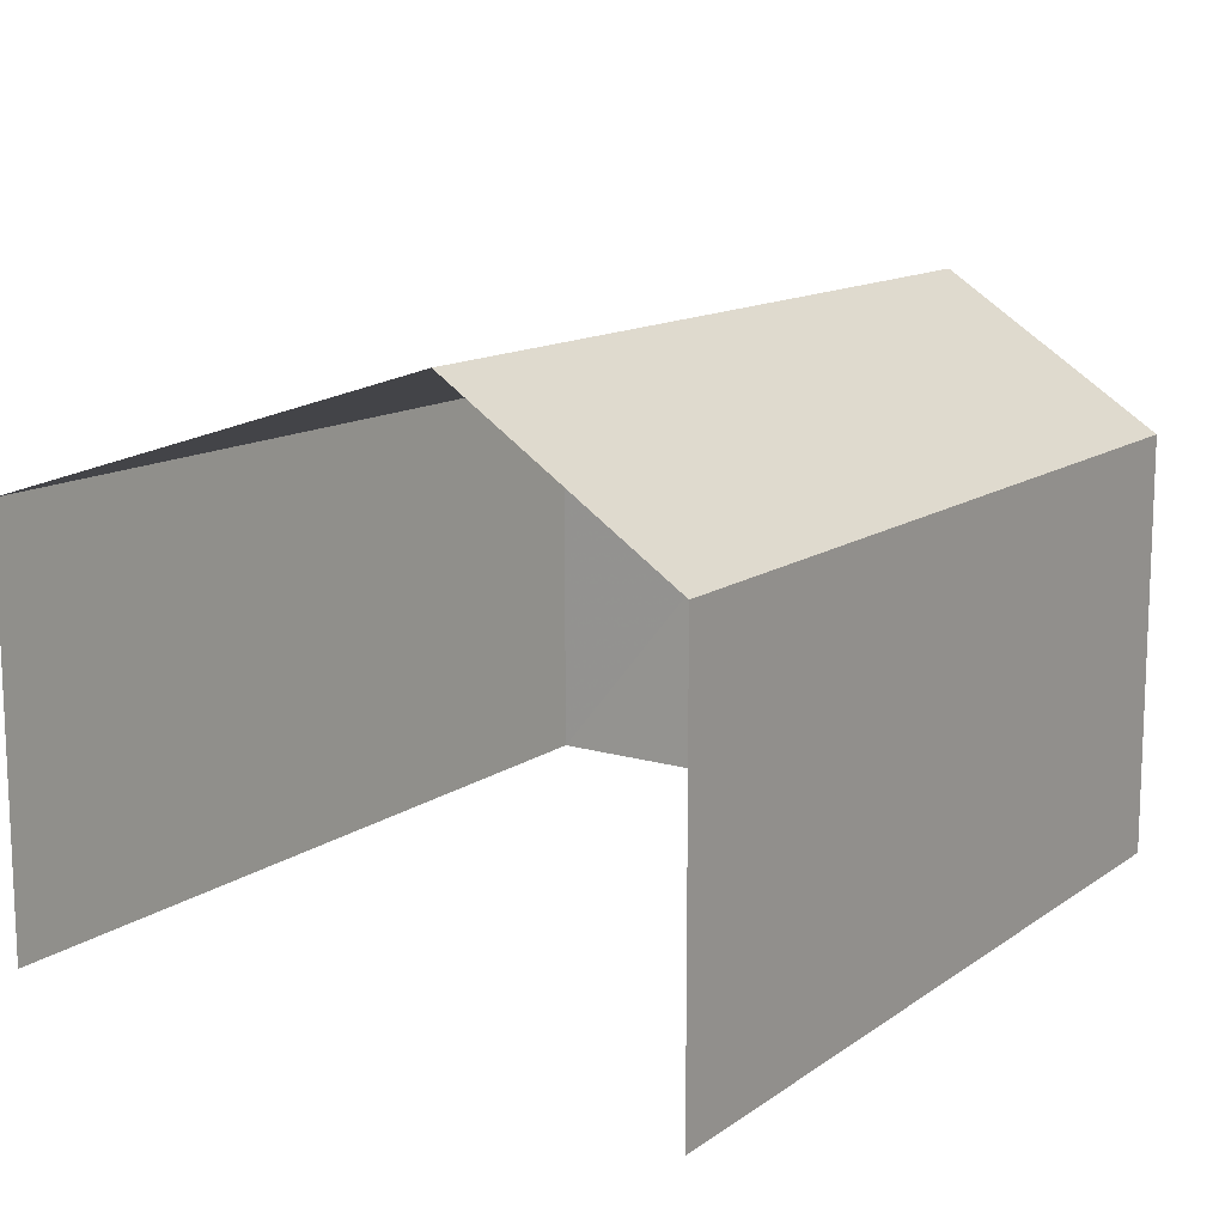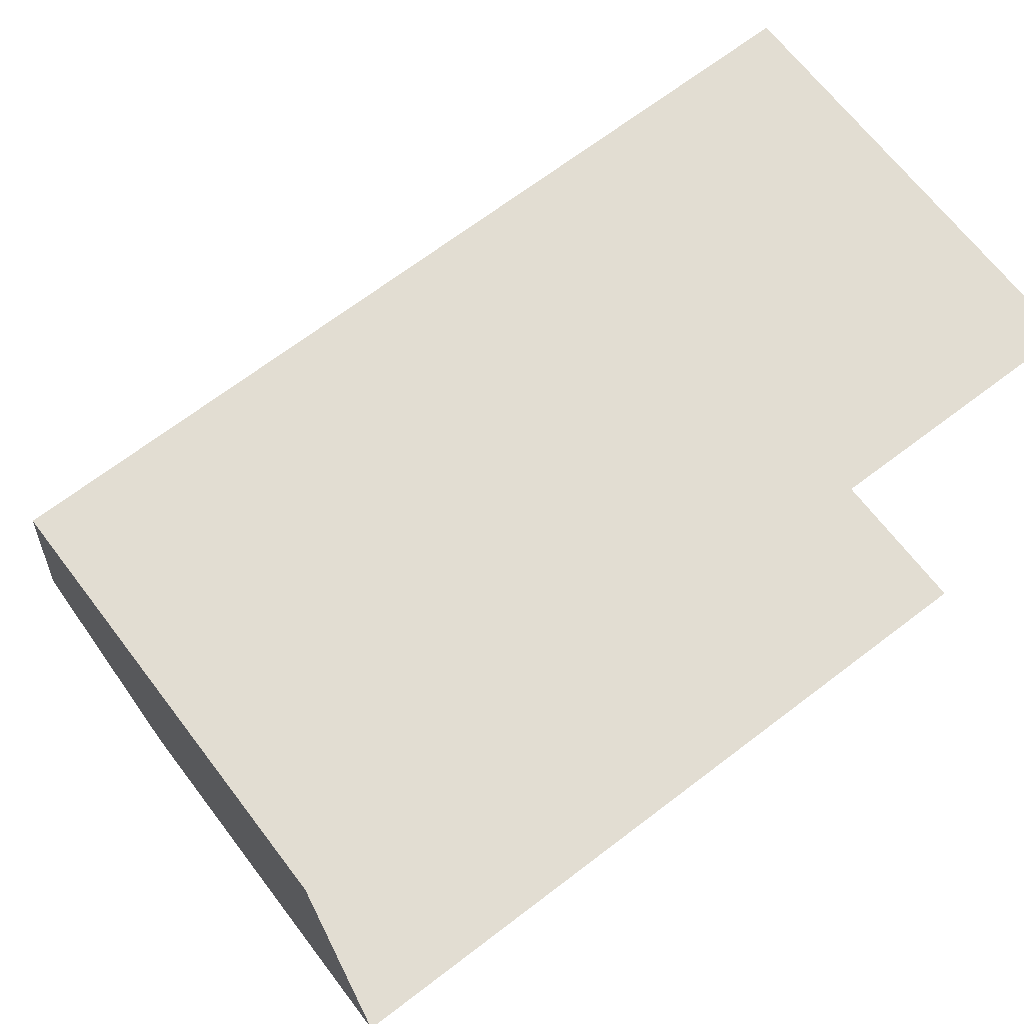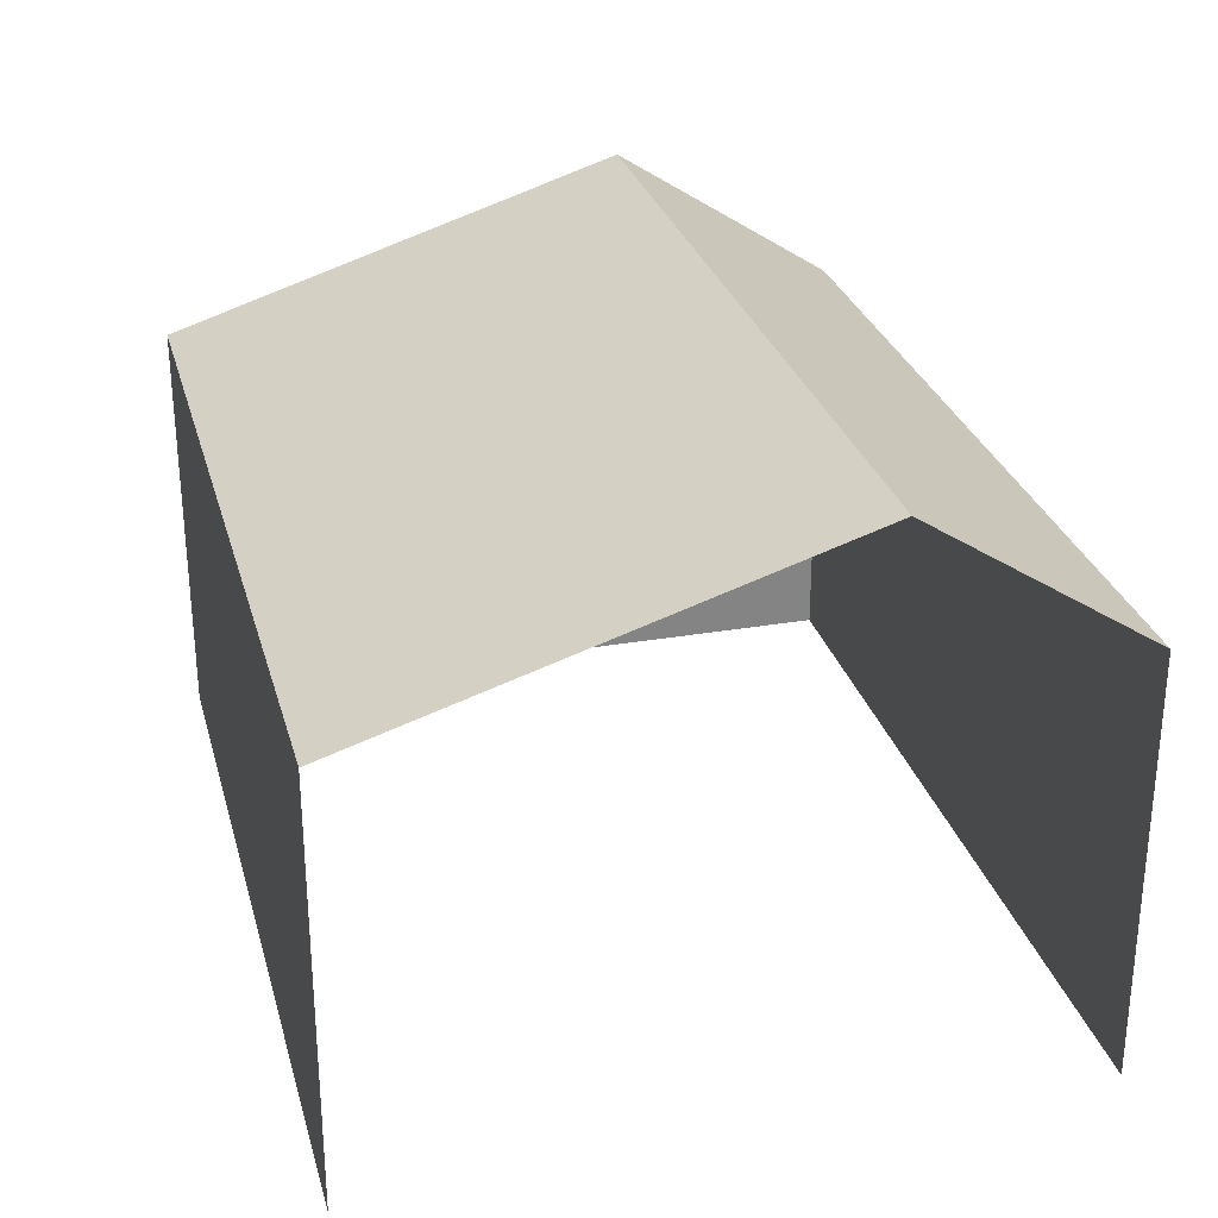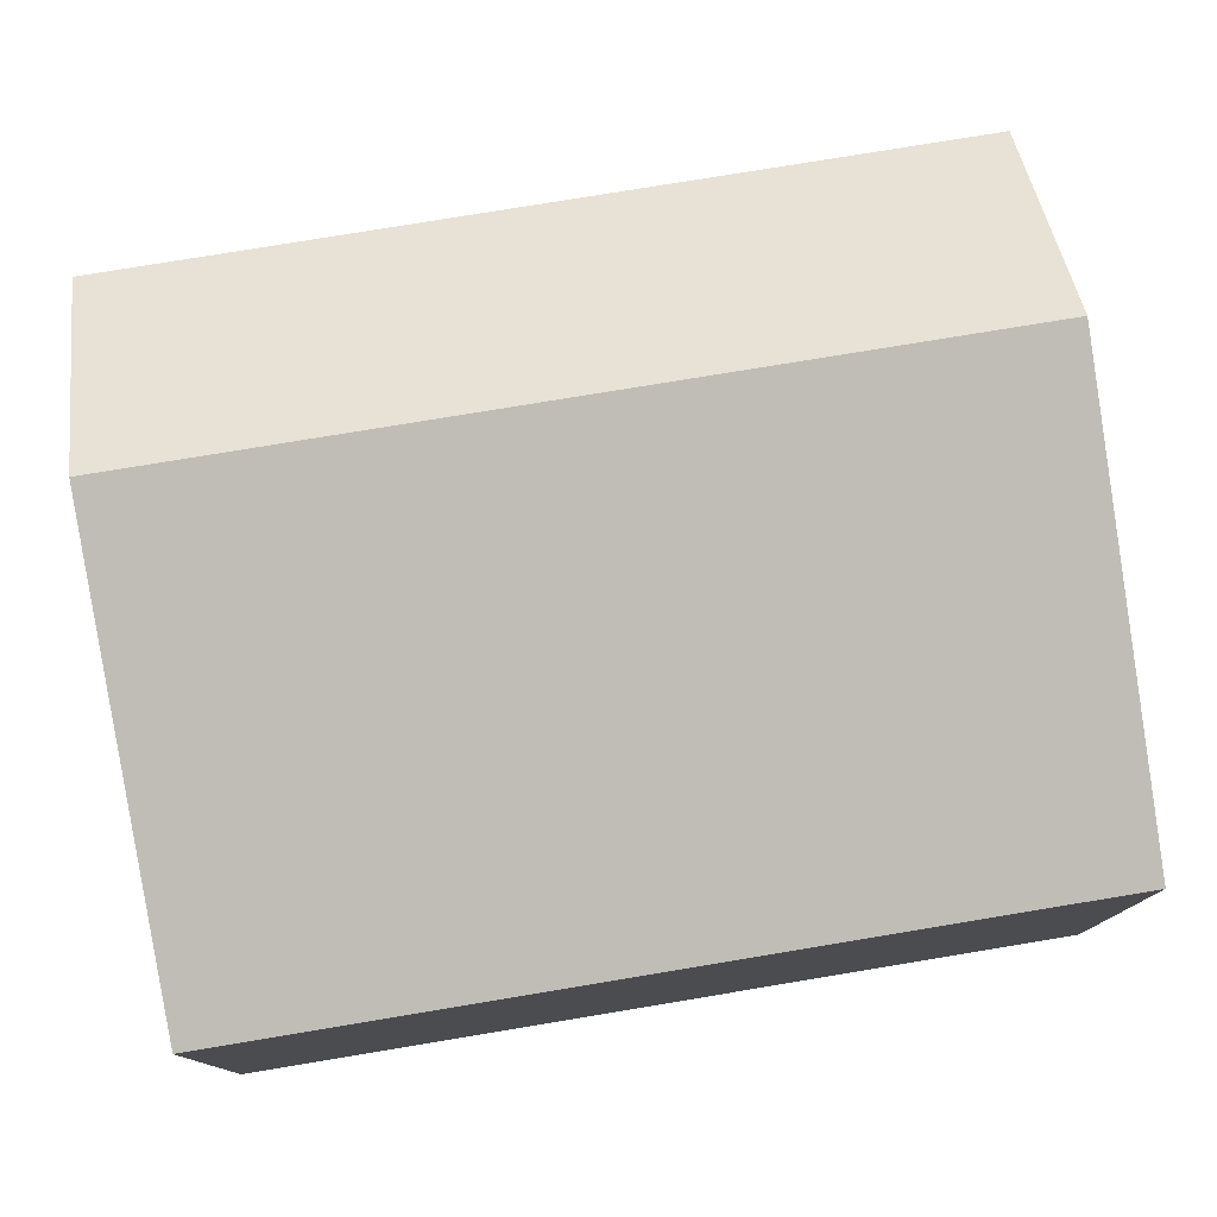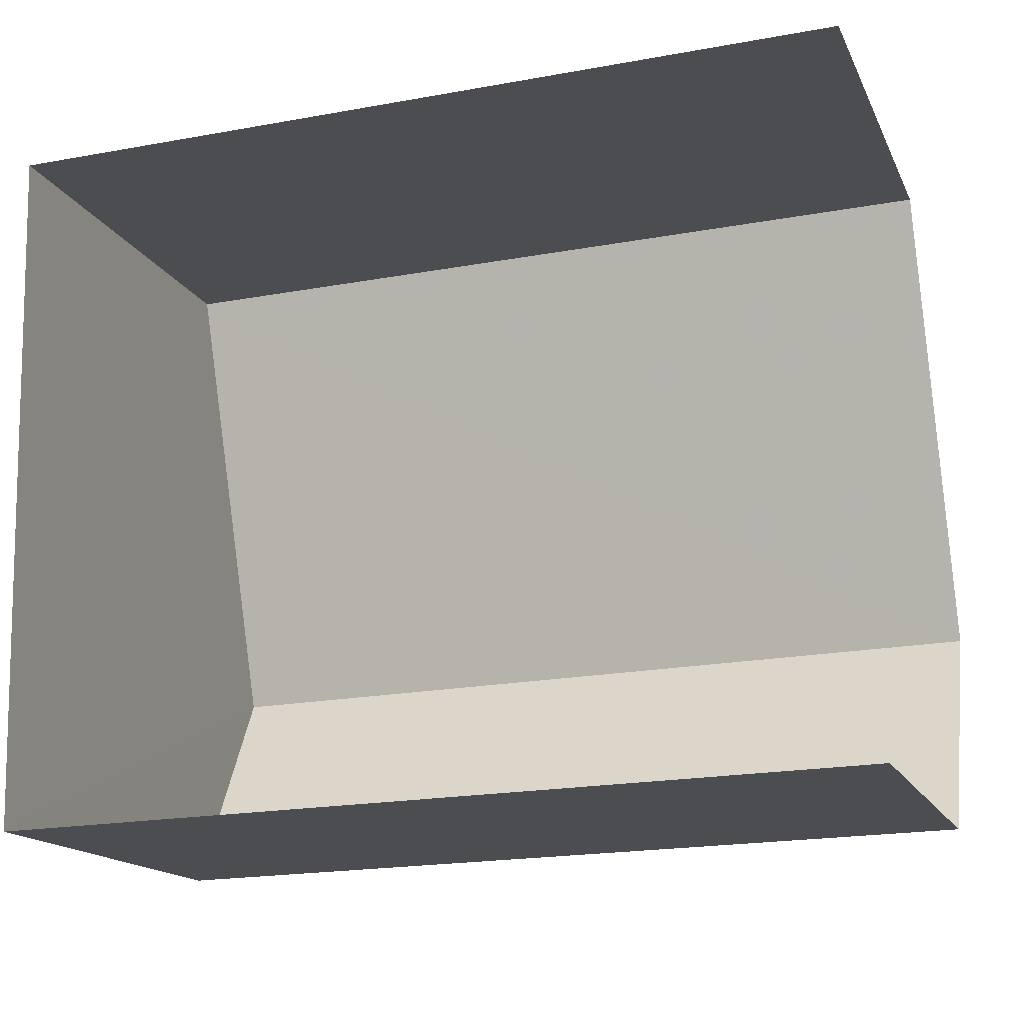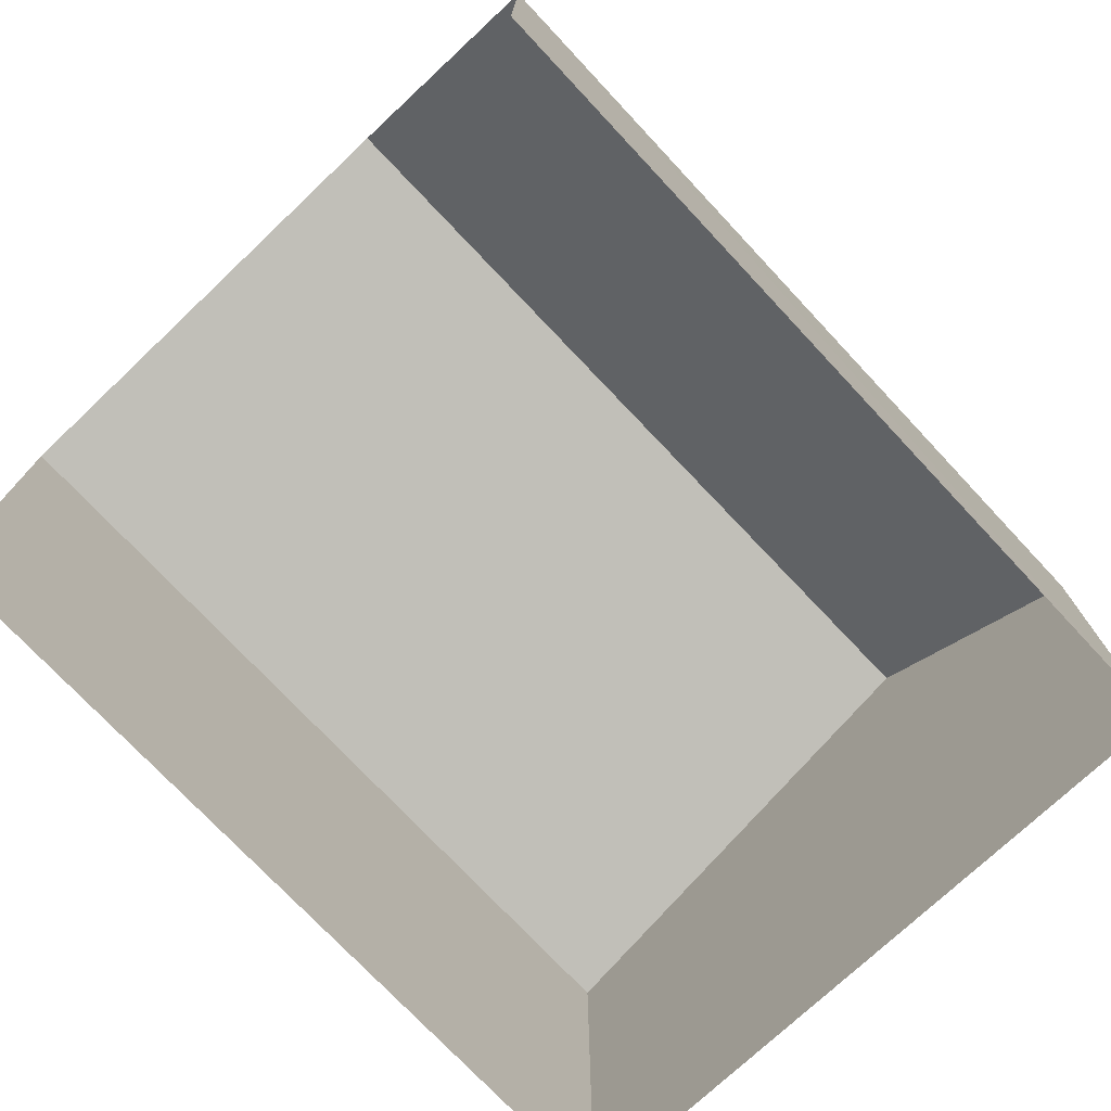
<metadata>
{"format":"obj","ext":"obj","renderer":"f3d","projection":"perspective","resolution":1024,"background":"white","views":[{"elev":13.3,"azim":-57.9,"up":"+Z"},{"elev":67.0,"azim":142.8,"up":"+Y"},{"elev":28.5,"azim":-106.2,"up":"+Z"},{"elev":77.8,"azim":169.2,"up":"+Z"},{"elev":-15.8,"azim":-161.8,"up":"+Y"},{"elev":-74.5,"azim":-48.3,"up":"+Z"}]}
</metadata>
<code>
v -3.735e+05 -1.054e+05 21.56
v -3.735e+05 -1.054e+05 21.56
v -3.735e+05 -1.054e+05 21.56
v -3.735e+05 -1.054e+05 21.56
v -3.735e+05 -1.054e+05 27.49
v -3.735e+05 -1.054e+05 25.96
v -3.735e+05 -1.054e+05 27.49
v -3.735e+05 -1.054e+05 25.96
v -3.735e+05 -1.054e+05 25.96
v -3.735e+05 -1.054e+05 25.96
f 1 2 3
f 4 1 3
f 10 2 5
f 2 1 5
f 1 8 5
f 5 6 7
f 5 8 6
f 9 10 5
f 7 9 5
f 10 3 2
f 10 9 3
f 6 4 7
f 4 3 7
f 3 9 7
f 8 1 4
f 6 8 4

</code>
